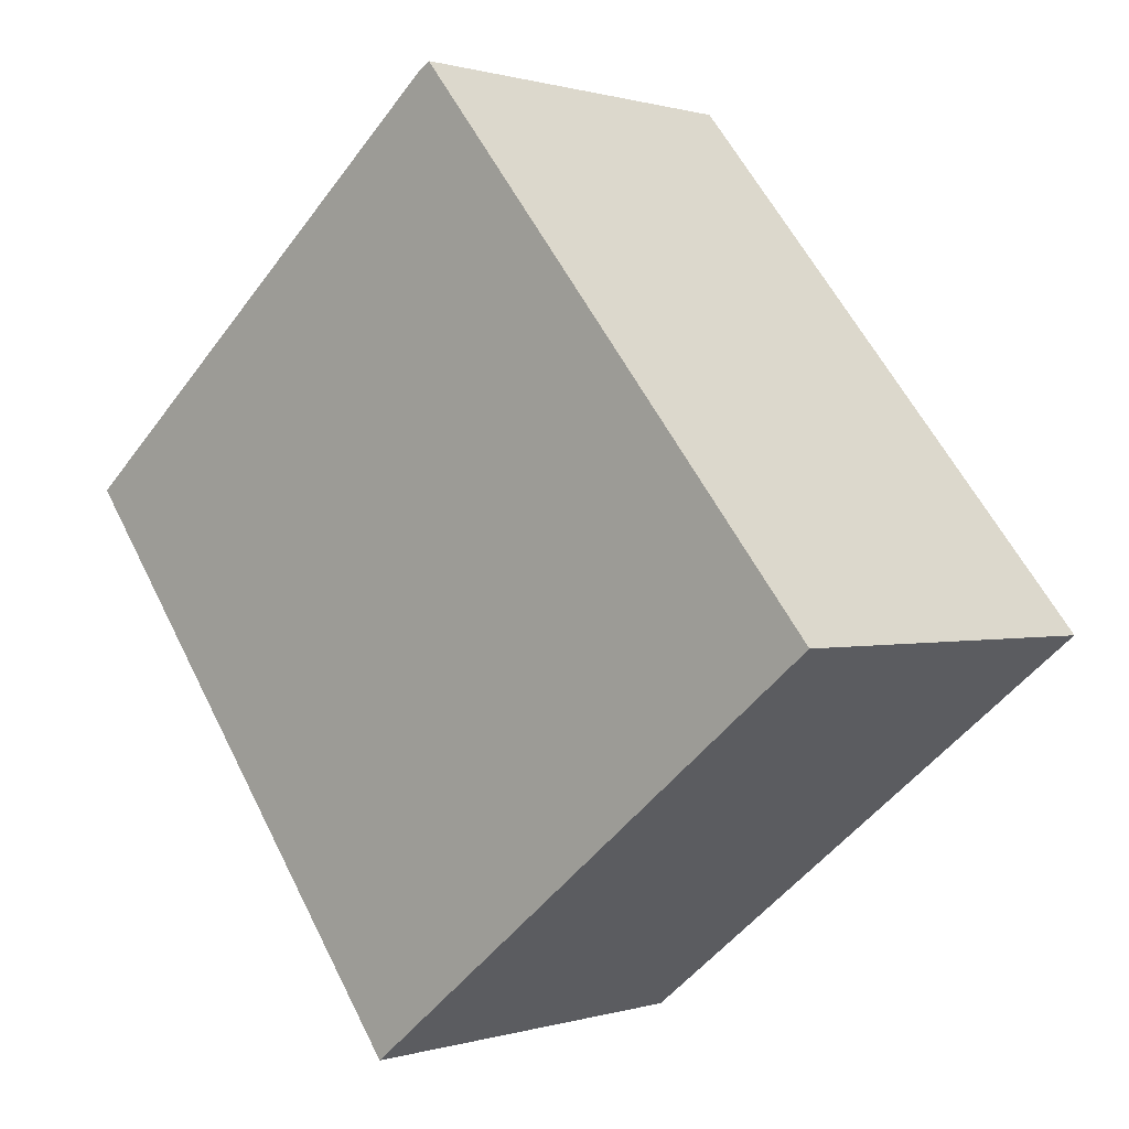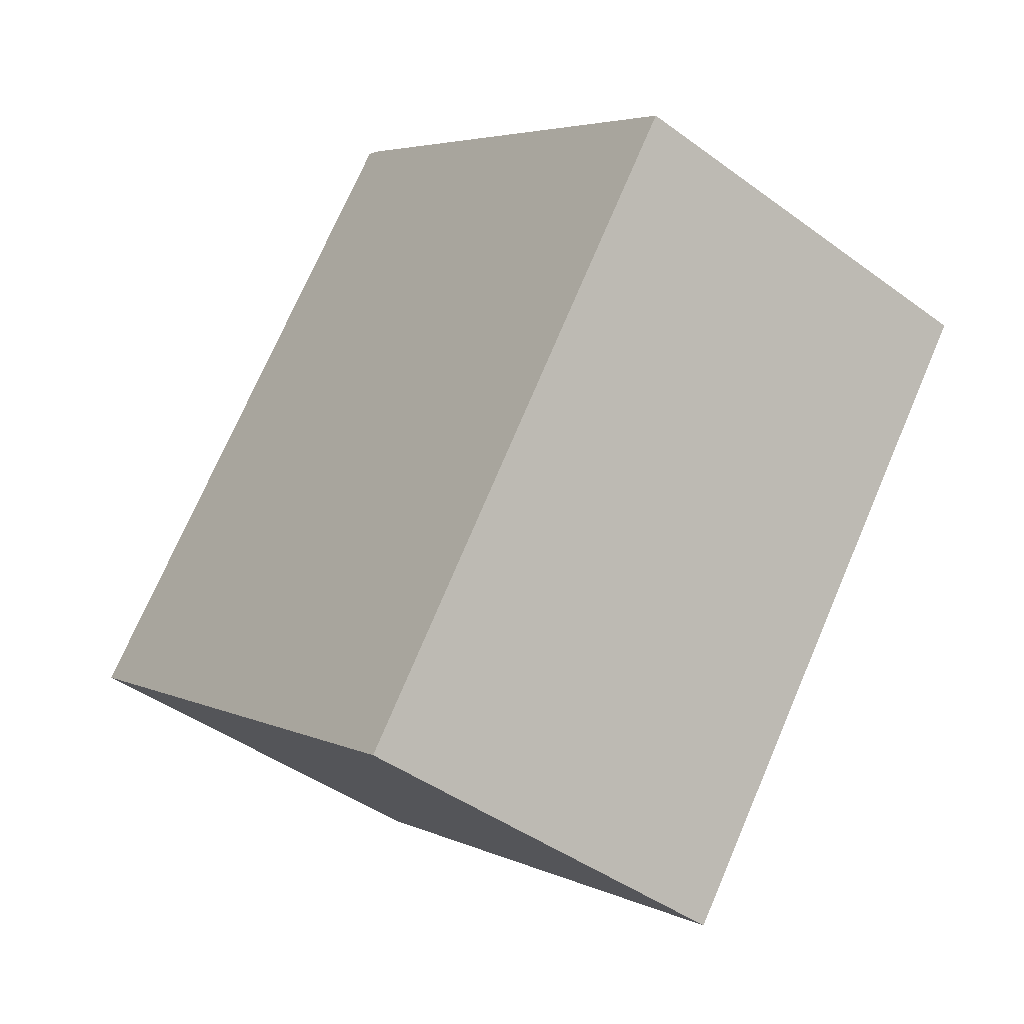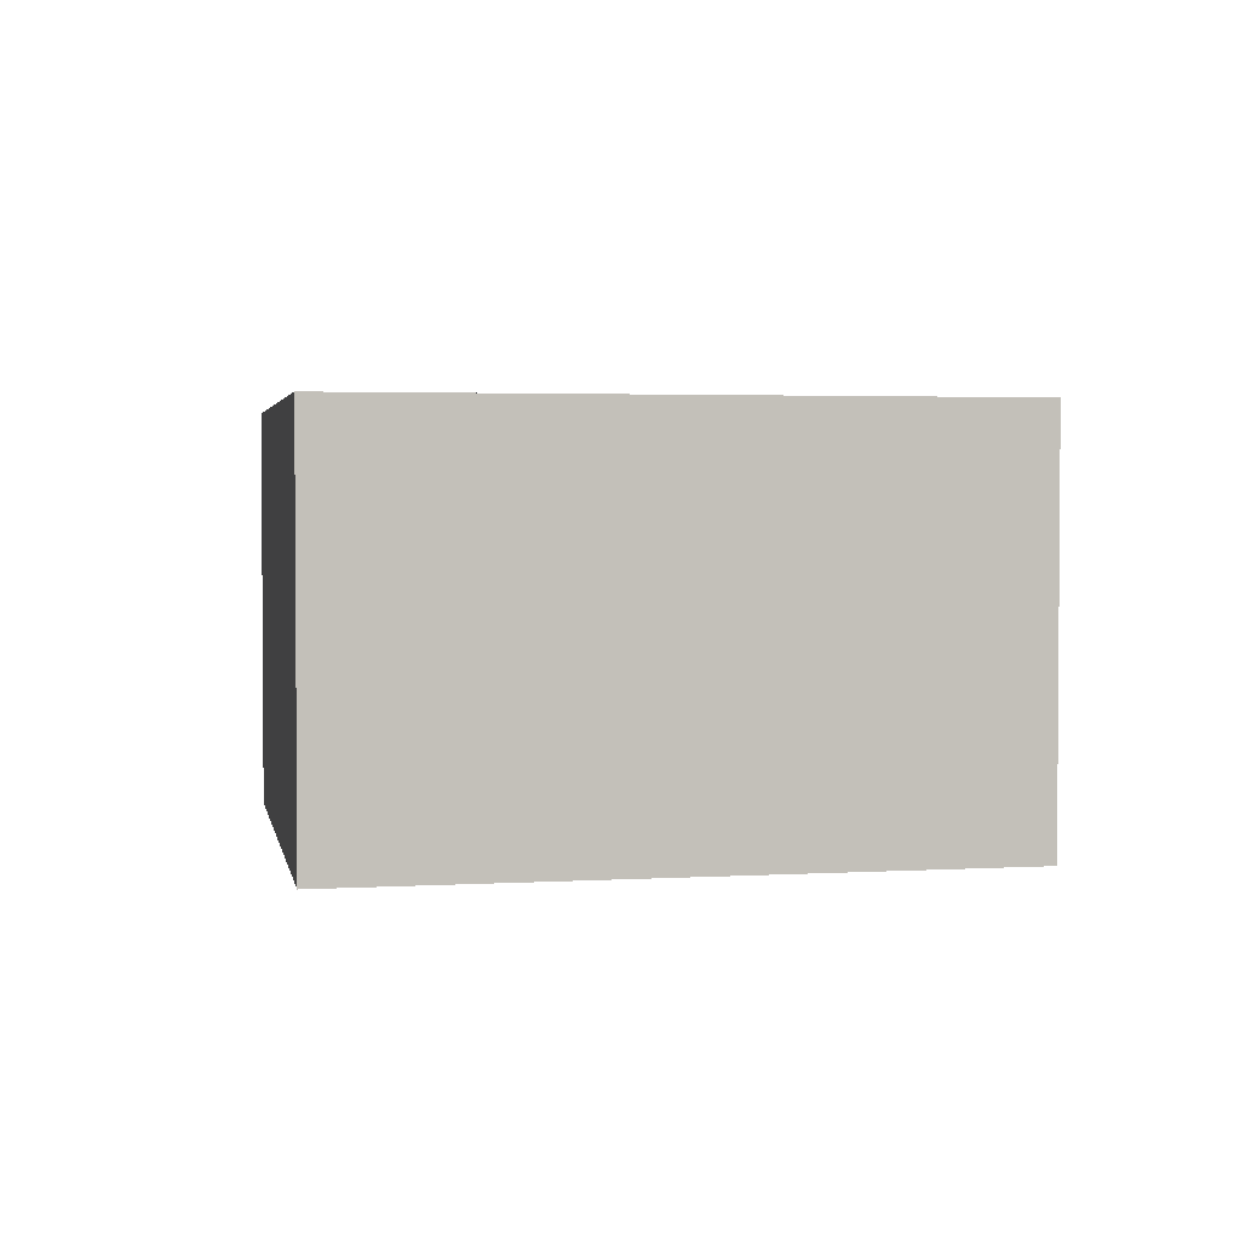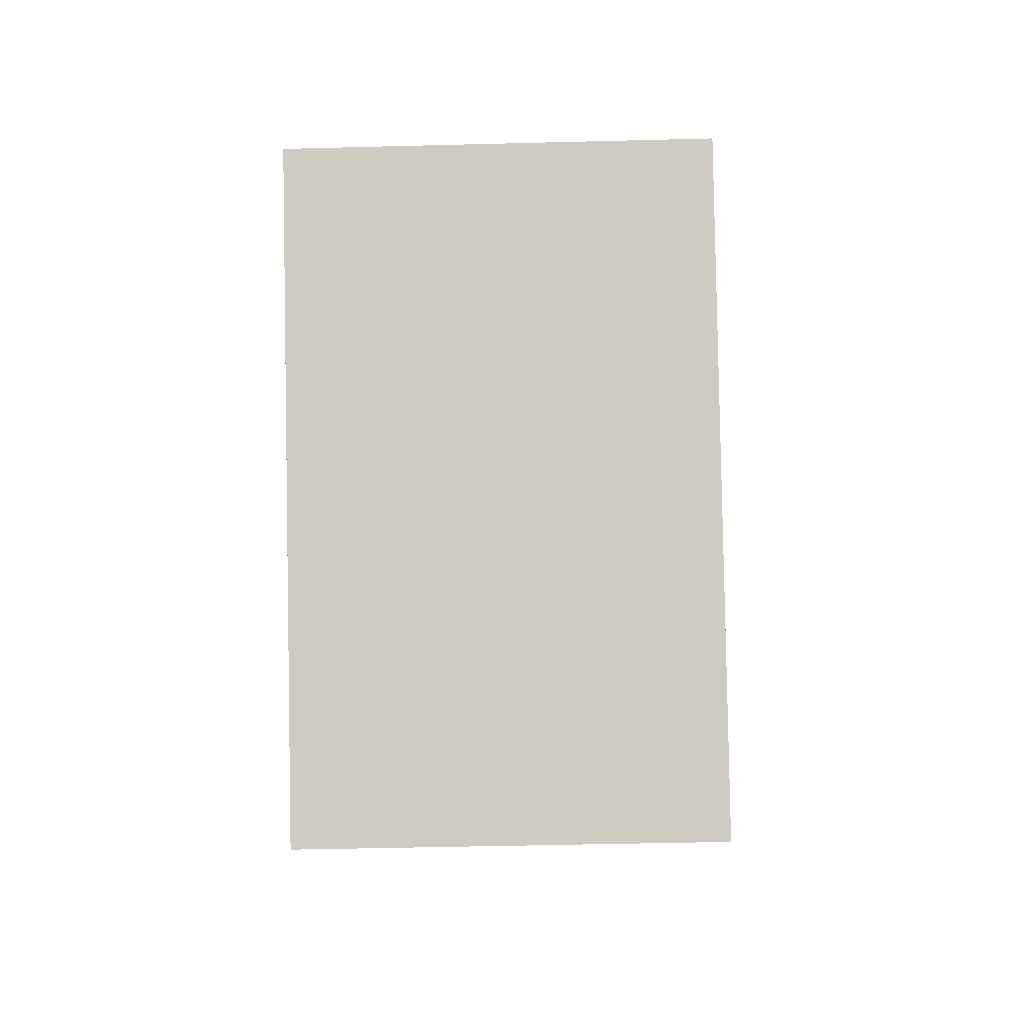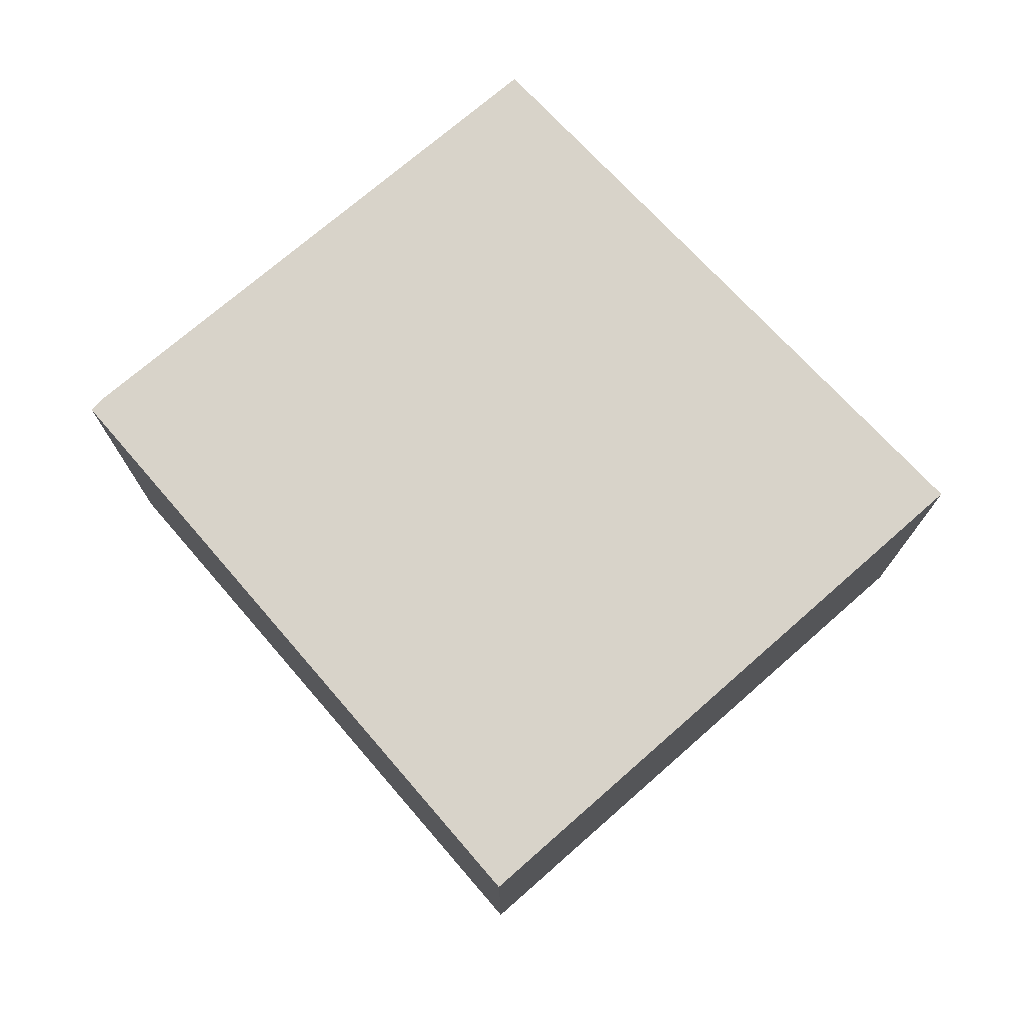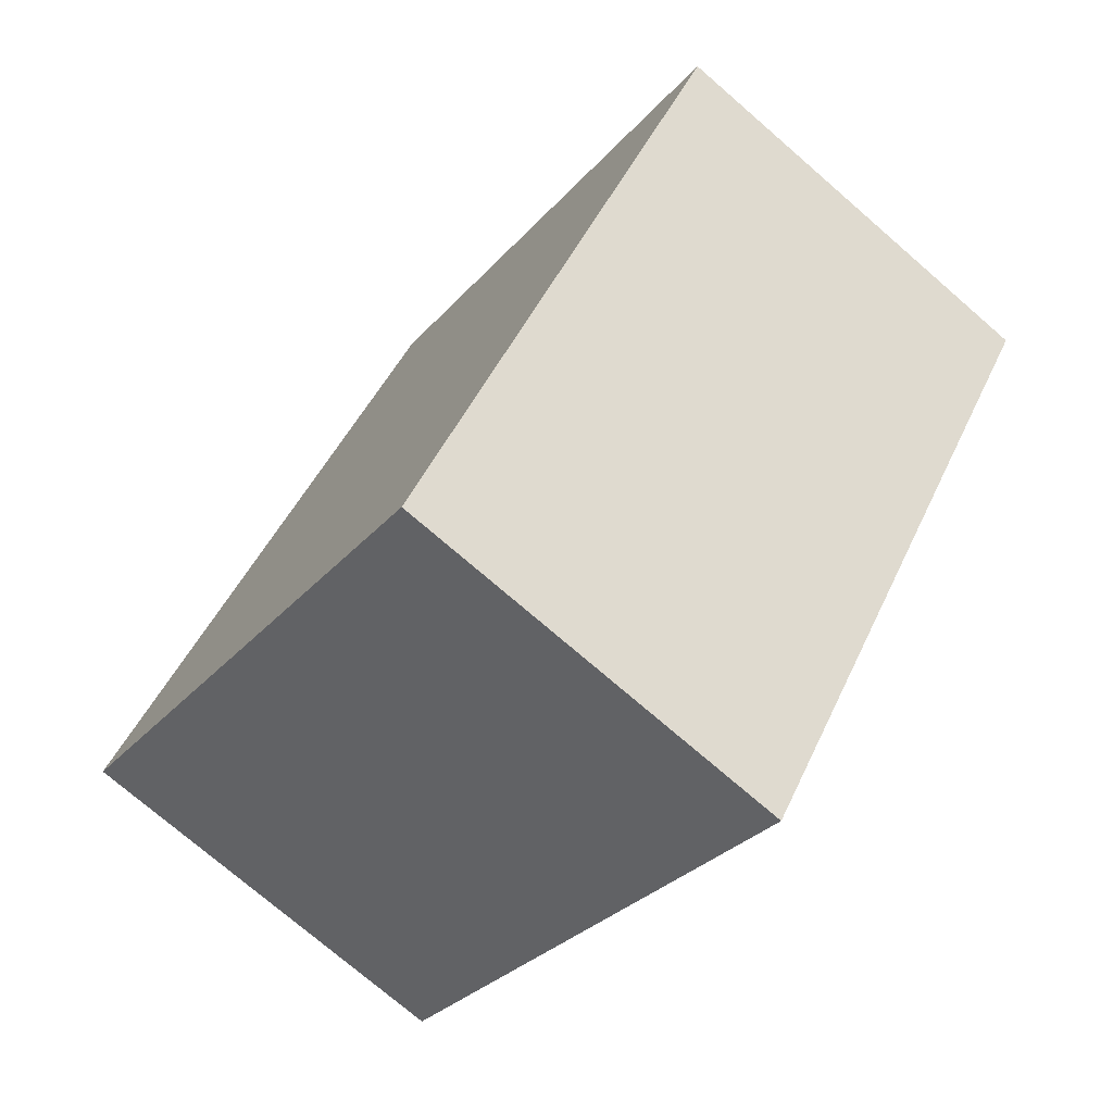
<metadata>
{"format":"obj","ext":"obj","renderer":"f3d","projection":"perspective","resolution":1024,"background":"white","views":[{"elev":0.5,"azim":41.5,"up":"+Z"},{"elev":-43.4,"azim":-131.0,"up":"+Z"},{"elev":2.7,"azim":-138.8,"up":"+Y"},{"elev":-41.8,"azim":-88.2,"up":"+Z"},{"elev":75.8,"azim":99.9,"up":"+Y"},{"elev":-74.3,"azim":-130.9,"up":"+Z"}]}
</metadata>
<code>
v  0 2.191 1.342e-16
v  4.749 2.191 -0.74
v  2.121 2.191 -2.851
v  2.464 2.191 2.053
v  2.394 2.191 2.008
v  2.464 -1.257e-16 2.053
v  4.749 4.531e-17 -0.74
v  2.121 1.746e-16 -2.851
v  0 0 0
v  2.394 -1.23e-16 2.008
g defaultobject
f 1 2 3
f 2 1 4
f 4 1 5
f 6 2 4
f 2 6 7
f 7 3 2
f 3 7 8
f 8 1 3
f 1 8 9
f 10 4 5
f 4 10 6
f 9 5 1
f 5 9 10
f 6 8 7
f 8 6 9
f 9 6 10

</code>
